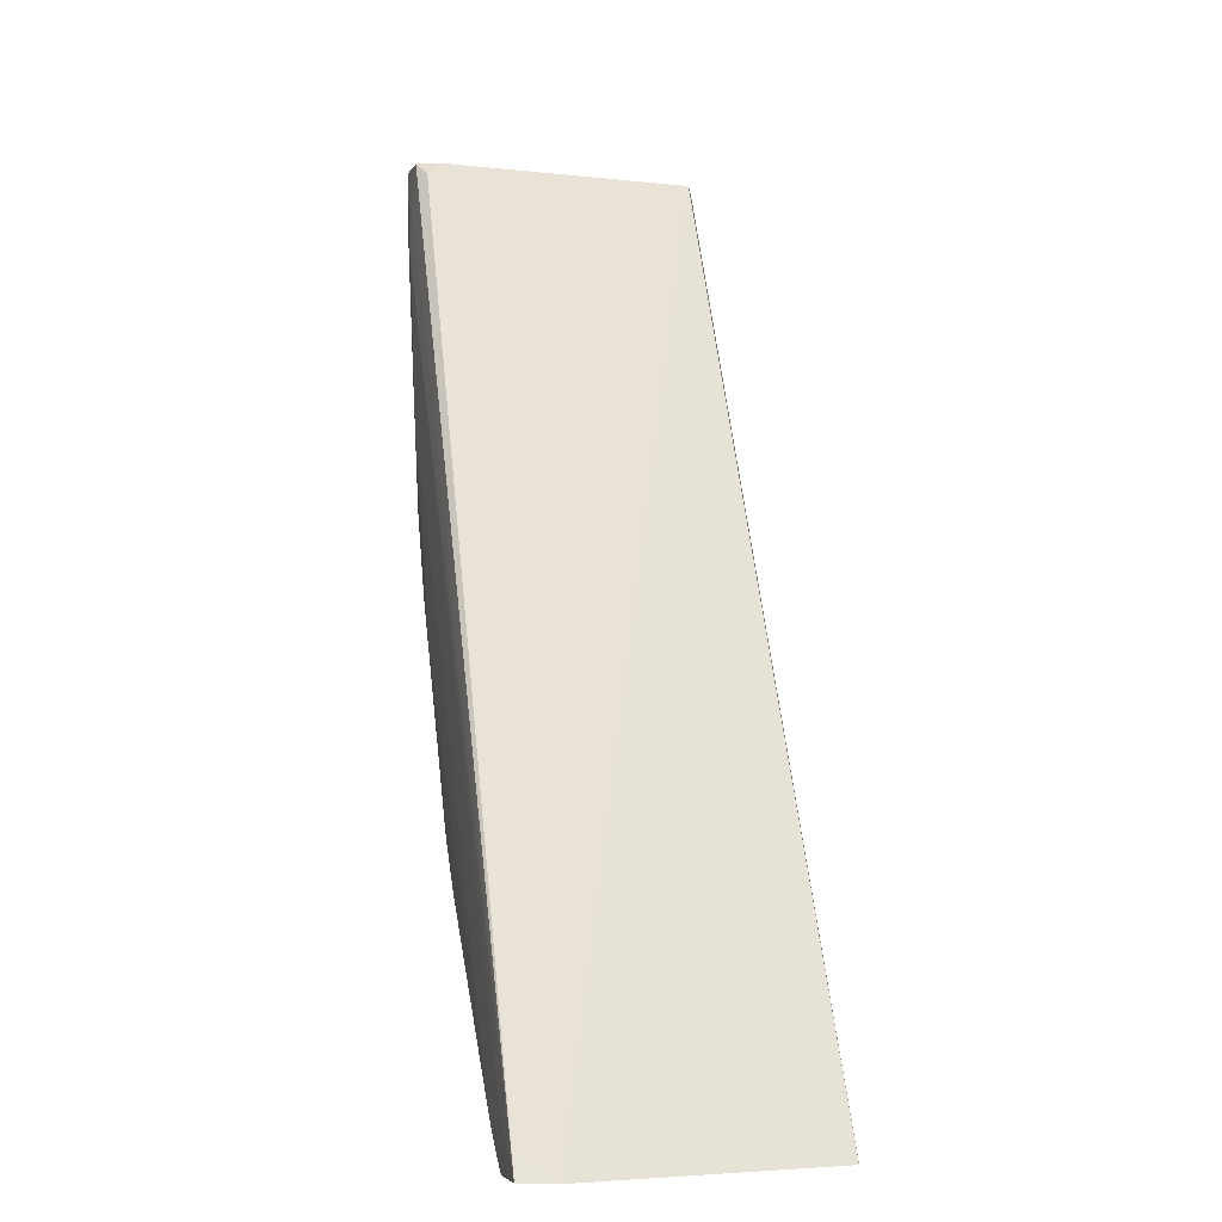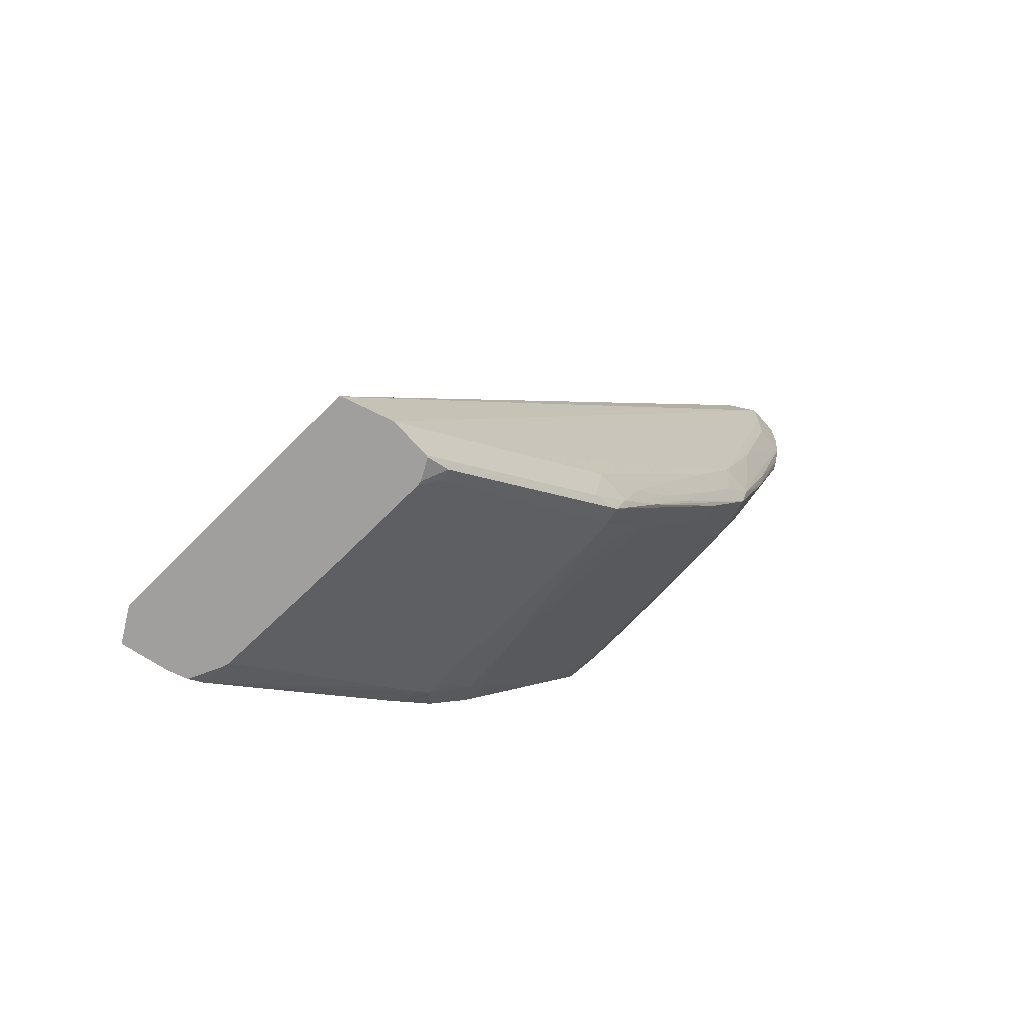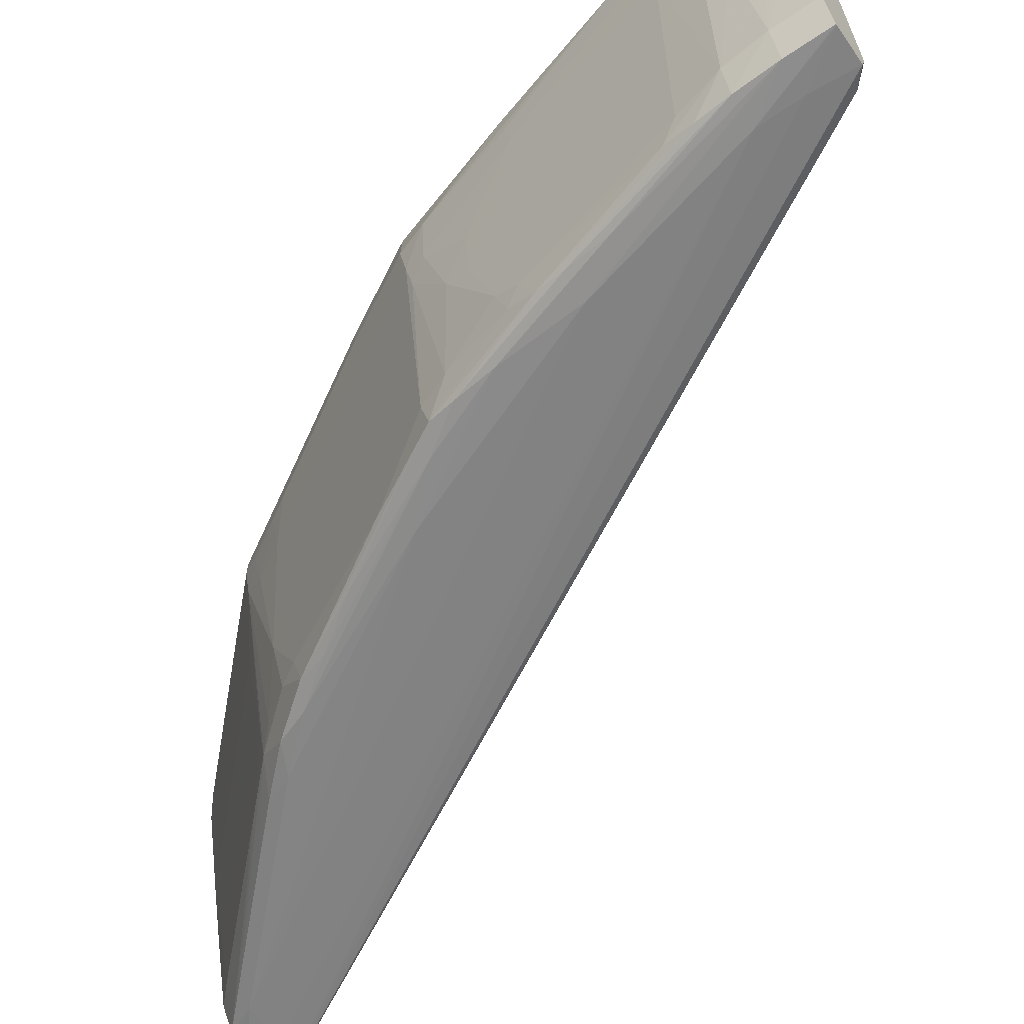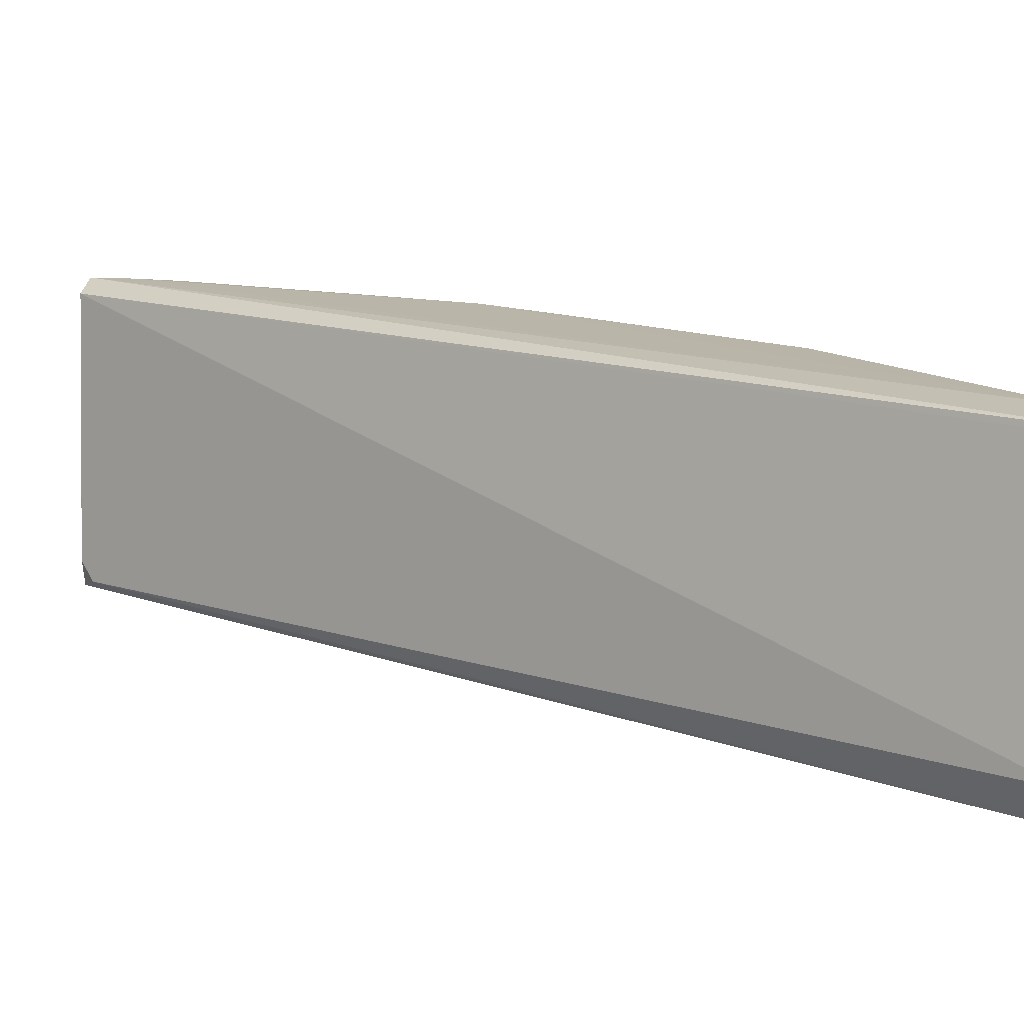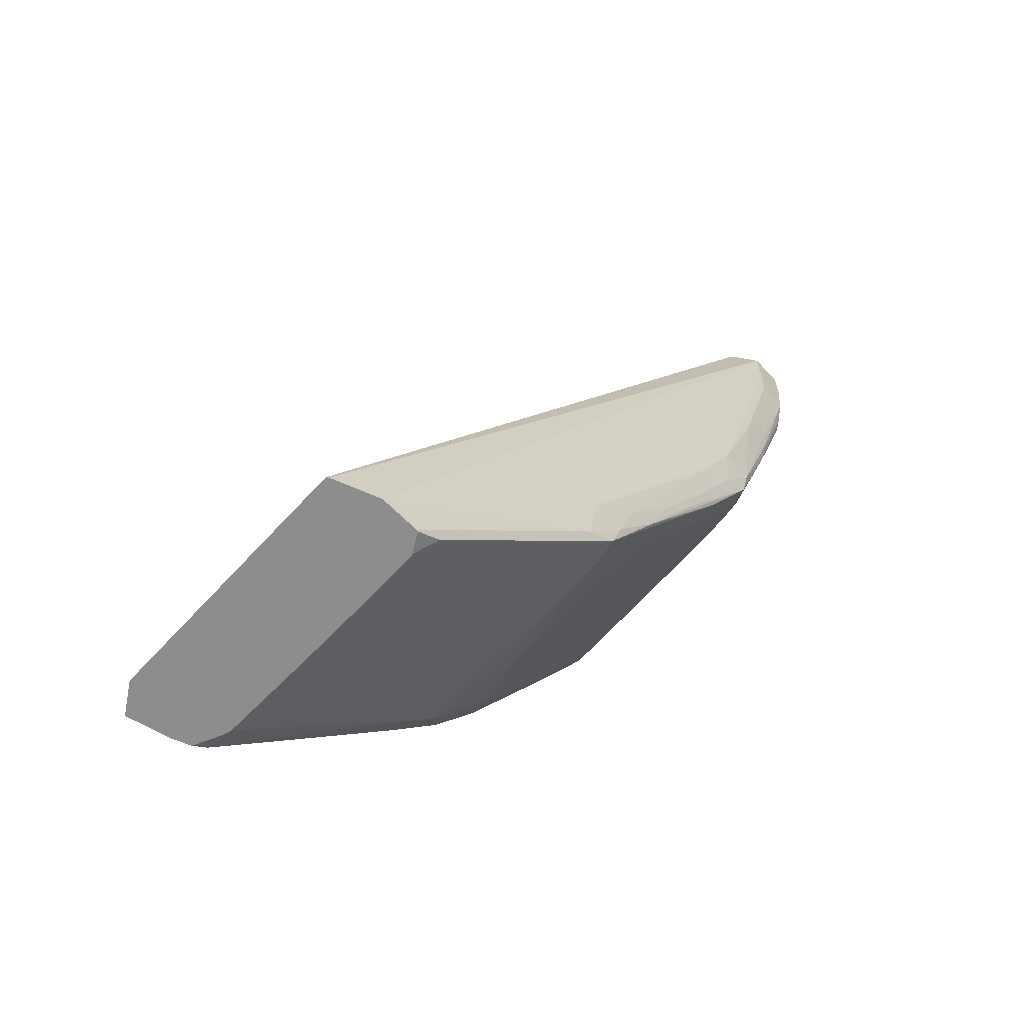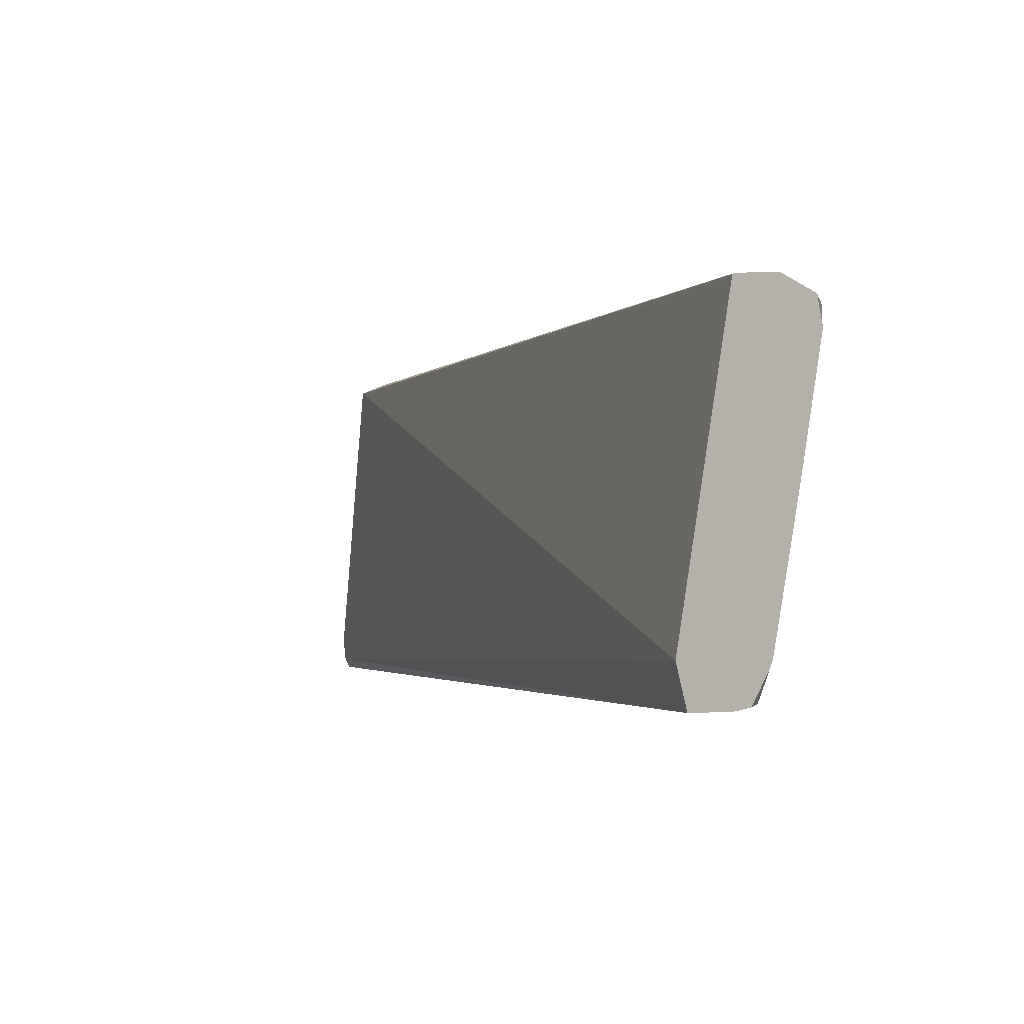
<metadata>
{"format":"obj","ext":"obj","renderer":"f3d","projection":"perspective","resolution":1024,"background":"white","views":[{"elev":-5.5,"azim":76.6,"up":"+Z"},{"elev":-71.4,"azim":147.9,"up":"+Z"},{"elev":-61.3,"azim":-55.4,"up":"+Y"},{"elev":13.4,"azim":100.0,"up":"+Y"},{"elev":-64.7,"azim":150.2,"up":"+Z"},{"elev":-1.8,"azim":135.0,"up":"+Y"}]}
</metadata>
<code>
v -0.2411 0.3534 -0.3665
v -0.2492 0.3427 -0.3584
v -0.2452 0.3412 -0.3665
v -0.2616 0.4443 -0.3665
v -0.2657 0.4423 -0.358
v -0.4402 0.4435 -0.03552
v -0.4309 0.3513 -0.03555
v -0.4275 0.345 -0.04051
v -0.4275 0.3449 -0.04051
v -0.2614 0.3409 -0.353
v -0.2777 0.3407 -0.3536
v -0.2612 0.341 -0.3665
v -0.4339 0.3418 -0.03552
v -0.4355 0.3408 -0.05188
v -0.4355 0.3402 -0.06776
v -0.2625 0.4446 -0.3665
v -0.4406 0.4436 -0.03552
v -0.431 0.3513 -0.03552
v -0.4196 0.34 -0.1311
v -0.3095 0.3407 -0.322
v -0.3365 0.3423 -0.3015
v -0.3206 0.3423 -0.3173
v -0.3047 0.3423 -0.333
v -0.2887 0.3423 -0.3488
v -0.2728 0.3424 -0.3645
v -0.268 0.3418 -0.3665
v -0.3879 0.3402 -0.2103
v -0.4469 0.341 -0.03552
v -0.4473 0.341 -0.03552
v -0.4473 0.341 -0.03604
v -0.4472 0.3411 -0.05188
v -0.2793 0.4463 -0.3665
v -0.4513 0.4474 -0.03552
v -0.417 0.3409 -0.1628
v -0.4317 0.3412 -0.1153
v -0.3253 0.3407 -0.3062
v -0.3412 0.3408 -0.2904
v -0.3517 0.3423 -0.2857
v -0.3471 0.3499 -0.2963
v -0.2835 0.3529 -0.3594
v -0.275 0.3507 -0.3665
v -0.3311 0.3502 -0.312
v -0.4041 0.3411 -0.194
v -0.3566 0.341 -0.2735
v -0.4518 0.3529 -0.03552
v -0.4518 0.3529 -0.03604
v -0.4518 0.3529 -0.05188
v -0.4462 0.3418 -0.06776
v -0.2928 0.4425 -0.3665
v -0.3393 0.4428 -0.3203
v -0.3552 0.4429 -0.3045
v -0.3245 0.4464 -0.3213
v -0.2928 0.4463 -0.353
v -0.4196 0.447 -0.1787
v -0.4513 0.4475 -0.05188
v -0.4517 0.4473 -0.03552
v -0.4297 0.3425 -0.1311
v -0.4146 0.3421 -0.1787
v -0.3618 0.3529 -0.2784
v -0.3654 0.3435 -0.268
v -0.364 0.4246 -0.2974
v -0.3484 0.3604 -0.2976
v -0.3529 0.3542 -0.2904
v -0.2859 0.3724 -0.3619
v -0.2761 0.3529 -0.3665
v -0.3325 0.3608 -0.3133
v -0.4127 0.3438 -0.1883
v -0.3822 0.3428 -0.2379
v -0.3682 0.3419 -0.2579
v -0.4593 0.3922 -0.03552
v -0.4592 0.3924 -0.04527
v -0.4603 0.3989 -0.0511
v -0.459 0.3927 -0.05583
v -0.4502 0.3529 -0.06776
v -0.4447 0.3434 -0.0803
v -0.2935 0.4421 -0.3665
v -0.3333 0.4409 -0.3301
v -0.3493 0.441 -0.3143
v -0.3651 0.4411 -0.2986
v -0.3679 0.4428 -0.2896
v -0.3562 0.4464 -0.2896
v -0.3404 0.4464 -0.3054
v -0.4038 0.4466 -0.2103
v -0.4203 0.4444 -0.1948
v -0.4311 0.4435 -0.1787
v -0.4355 0.4467 -0.1311
v -0.4513 0.4471 -0.06776
v -0.463 0.4439 -0.05188
v -0.4631 0.4439 -0.03604
v -0.4631 0.4439 -0.03552
v -0.4282 0.344 -0.1417
v -0.3644 0.3753 -0.2821
v -0.3669 0.3529 -0.2704
v -0.3959 0.3449 -0.2183
v -0.3532 0.4004 -0.3024
v -0.3513 0.3846 -0.3005
v -0.3653 0.3846 -0.2835
v -0.3684 0.4163 -0.2882
v -0.3691 0.4308 -0.2911
v -0.3651 0.4351 -0.2986
v -0.3493 0.4355 -0.3143
v -0.3333 0.4359 -0.3301
v -0.3015 0.4367 -0.3616
v -0.2893 0.4004 -0.3652
v -0.3292 0.4004 -0.326
v -0.3414 0.3687 -0.3065
v -0.288 0.4004 -0.3665
v -0.2841 0.3846 -0.3665
v -0.4264 0.3492 -0.1522
v -0.4186 0.3529 -0.1787
v -0.4139 0.3529 -0.1905
v -0.4634 0.4168 -0.03552
v -0.4634 0.4163 -0.03604
v -0.4607 0.4004 -0.03604
v -0.4632 0.4163 -0.05188
v -0.4601 0.4032 -0.06384
v -0.4599 0.4205 -0.07799
v -0.4459 0.3519 -0.0848
v -0.4431 0.346 -0.09086
v -0.2957 0.4346 -0.3665
v -0.3015 0.4408 -0.3616
v -0.3821 0.4422 -0.2694
v -0.3825 0.4321 -0.2701
v -0.4126 0.4411 -0.2198
v -0.3729 0.4445 -0.2743
v -0.3855 0.4436 -0.2579
v -0.404 0.4439 -0.2255
v -0.4292 0.442 -0.1897
v -0.4443 0.4412 -0.1424
v -0.4458 0.4428 -0.1311
v -0.4622 0.4433 -0.06776
v -0.4478 0.4439 -0.1153
v -0.4657 0.4321 -0.05188
v -0.4659 0.4321 -0.03552
v -0.4291 0.3538 -0.1469
v -0.3677 0.3695 -0.2745
v -0.3763 0.4163 -0.2755
v -0.3763 0.3687 -0.2596
v -0.3776 0.4321 -0.278
v -0.2957 0.4333 -0.3665
v -0.4277 0.3598 -0.1556
v -0.4272 0.4091 -0.1862
v -0.4281 0.3892 -0.1726
v -0.4284 0.4196 -0.1881
v -0.4155 0.4163 -0.2089
v -0.3802 0.4075 -0.2661
v -0.464 0.4321 -0.06776
v -0.4612 0.4156 -0.06857
v -0.4457 0.3999 -0.1162
v -0.4605 0.4336 -0.08341
v -0.4435 0.4237 -0.1394
v -0.4298 0.3842 -0.1637
v -0.3989 0.4427 -0.2393
v -0.4116 0.4244 -0.2182
v -0.4126 0.435 -0.2198
v -0.4294 0.4321 -0.1901
v -0.4152 0.4429 -0.2103
v -0.4335 0.4321 -0.1787
v -0.4592 0.4401 -0.09157
v -0.4603 0.4414 -0.0836
v -0.4592 0.4399 -0.09157
v -0.4304 0.4151 -0.18
v -0.4329 0.4004 -0.1628
v -0.4441 0.4321 -0.1418
f 1 2 3
f 1 3 12
f 1 12 26
f 1 26 41
f 1 41 65
f 1 65 108
f 1 108 107
f 1 107 140
f 1 140 120
f 1 120 76
f 1 76 49
f 1 49 32
f 1 32 16
f 1 16 4
f 1 4 5
f 1 5 6
f 1 6 7
f 1 7 8
f 1 8 9
f 1 9 2
f 2 9 3
f 3 10 11
f 3 11 12
f 3 9 13
f 3 13 14
f 3 14 15
f 3 15 10
f 4 16 6
f 4 6 5
f 6 17 33
f 6 33 56
f 6 56 90
f 6 90 134
f 6 134 112
f 6 112 70
f 6 70 45
f 6 45 29
f 6 29 28
f 6 28 13
f 6 13 18
f 6 18 7
f 6 16 17
f 7 18 8
f 8 18 9
f 9 18 13
f 10 15 19
f 10 19 11
f 11 20 21
f 11 21 22
f 11 22 23
f 11 23 24
f 11 24 25
f 11 25 26
f 11 26 12
f 11 19 27
f 11 27 20
f 13 28 14
f 14 28 15
f 15 28 29
f 15 29 30
f 15 30 31
f 15 31 19
f 16 32 33
f 16 33 17
f 19 34 27
f 19 31 35
f 19 35 34
f 20 36 21
f 20 27 36
f 21 36 37
f 21 37 38
f 21 38 39
f 21 39 22
f 22 39 23
f 23 39 24
f 24 39 25
f 25 40 41
f 25 41 26
f 25 39 42
f 25 42 40
f 27 34 43
f 27 43 44
f 27 44 37
f 27 37 36
f 29 45 46
f 29 46 30
f 30 46 47
f 30 47 31
f 31 47 48
f 31 48 35
f 32 49 50
f 32 50 51
f 32 51 52
f 32 52 53
f 32 53 54
f 32 54 55
f 32 55 33
f 33 55 56
f 34 35 57
f 34 57 58
f 34 58 43
f 35 48 57
f 37 44 38
f 38 59 39
f 38 44 60
f 38 60 59
f 39 61 62
f 39 62 42
f 39 59 63
f 39 63 61
f 40 64 65
f 40 65 41
f 40 42 64
f 42 62 66
f 42 66 64
f 43 58 67
f 43 67 68
f 43 68 69
f 43 69 44
f 44 69 60
f 45 70 46
f 46 70 47
f 47 70 71
f 47 71 72
f 47 72 73
f 47 73 74
f 47 74 48
f 48 74 75
f 48 75 57
f 49 76 77
f 49 77 78
f 49 78 50
f 50 78 51
f 51 79 80
f 51 80 81
f 51 81 82
f 51 82 52
f 51 78 79
f 52 82 54
f 52 54 53
f 54 83 84
f 54 84 85
f 54 85 86
f 54 86 87
f 54 87 55
f 54 82 81
f 54 81 83
f 55 87 88
f 55 88 89
f 55 89 90
f 55 90 56
f 57 91 58
f 57 75 91
f 58 91 67
f 59 92 63
f 59 60 93
f 59 93 92
f 60 69 68
f 60 68 67
f 60 67 94
f 60 94 93
f 61 95 96
f 61 96 62
f 61 63 92
f 61 92 97
f 61 97 98
f 61 98 99
f 61 99 100
f 61 100 101
f 61 101 102
f 61 102 103
f 61 103 104
f 61 104 105
f 61 105 95
f 62 96 106
f 62 106 64
f 62 64 66
f 64 105 104
f 64 104 107
f 64 107 108
f 64 108 65
f 64 106 96
f 64 96 105
f 67 91 109
f 67 109 110
f 67 110 111
f 67 111 94
f 70 112 113
f 70 113 114
f 70 114 72
f 70 72 71
f 72 114 113
f 72 113 115
f 72 115 73
f 73 116 74
f 73 115 116
f 74 117 118
f 74 118 119
f 74 119 75
f 74 116 117
f 75 119 91
f 76 120 121
f 76 121 77
f 77 102 101
f 77 101 78
f 77 121 103
f 77 103 102
f 78 101 100
f 78 100 79
f 79 122 80
f 79 100 123
f 79 123 124
f 79 124 122
f 80 125 81
f 80 122 126
f 80 126 125
f 81 125 83
f 83 127 84
f 83 125 127
f 84 128 85
f 84 127 128
f 85 128 129
f 85 129 130
f 85 130 131
f 85 131 132
f 85 132 86
f 86 132 131
f 86 131 87
f 87 131 88
f 88 133 134
f 88 134 89
f 88 131 133
f 89 134 90
f 91 135 109
f 91 119 135
f 92 93 136
f 92 136 137
f 92 137 97
f 93 138 137
f 93 137 136
f 93 94 111
f 93 111 138
f 95 105 96
f 97 137 98
f 98 137 139
f 98 139 99
f 99 139 100
f 100 139 123
f 103 121 120
f 103 120 140
f 103 140 104
f 104 140 107
f 109 135 141
f 109 141 110
f 110 142 111
f 110 141 143
f 110 143 142
f 111 142 144
f 111 144 145
f 111 145 146
f 111 146 138
f 112 134 133
f 112 133 115
f 112 115 113
f 115 133 116
f 116 133 147
f 116 147 148
f 116 148 117
f 117 149 118
f 117 148 147
f 117 147 150
f 117 150 151
f 117 151 149
f 118 149 152
f 118 152 141
f 118 141 135
f 118 135 119
f 122 153 126
f 122 124 128
f 122 128 153
f 123 139 137
f 123 137 154
f 123 154 155
f 123 155 124
f 124 155 156
f 124 156 128
f 125 126 127
f 126 153 127
f 127 157 128
f 127 153 157
f 128 156 158
f 128 158 129
f 128 157 153
f 129 159 160
f 129 160 130
f 129 158 161
f 129 161 159
f 130 160 131
f 131 160 147
f 131 147 133
f 137 138 146
f 137 146 145
f 137 145 154
f 141 152 143
f 142 143 162
f 142 162 144
f 143 152 163
f 143 163 162
f 144 162 158
f 144 158 156
f 144 156 155
f 144 155 154
f 144 154 145
f 147 160 159
f 147 159 161
f 147 161 150
f 149 151 152
f 150 161 164
f 150 164 151
f 151 164 158
f 151 158 162
f 151 162 163
f 151 163 152
f 158 164 161

</code>
